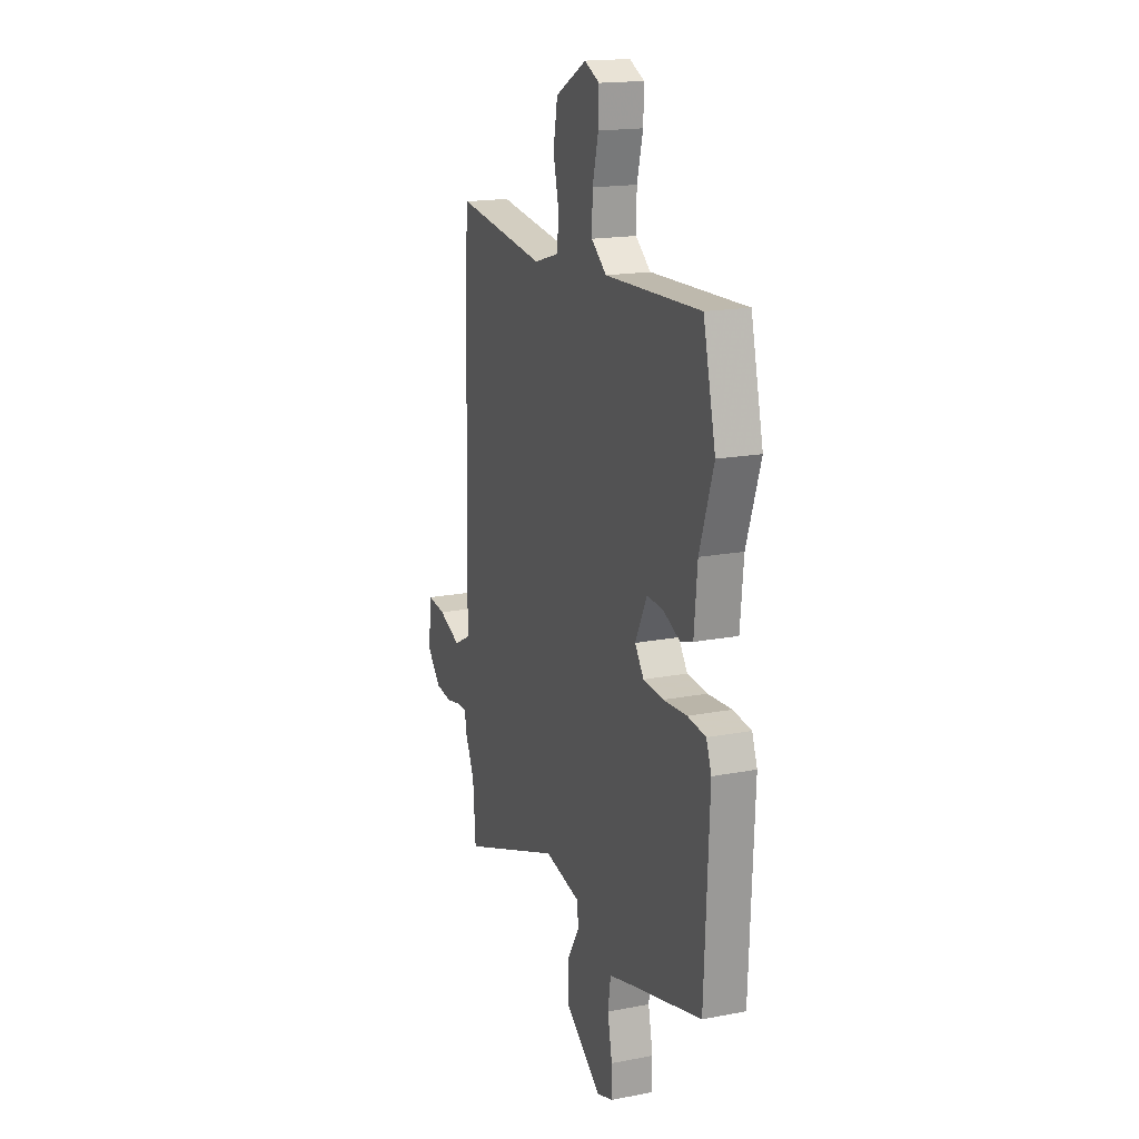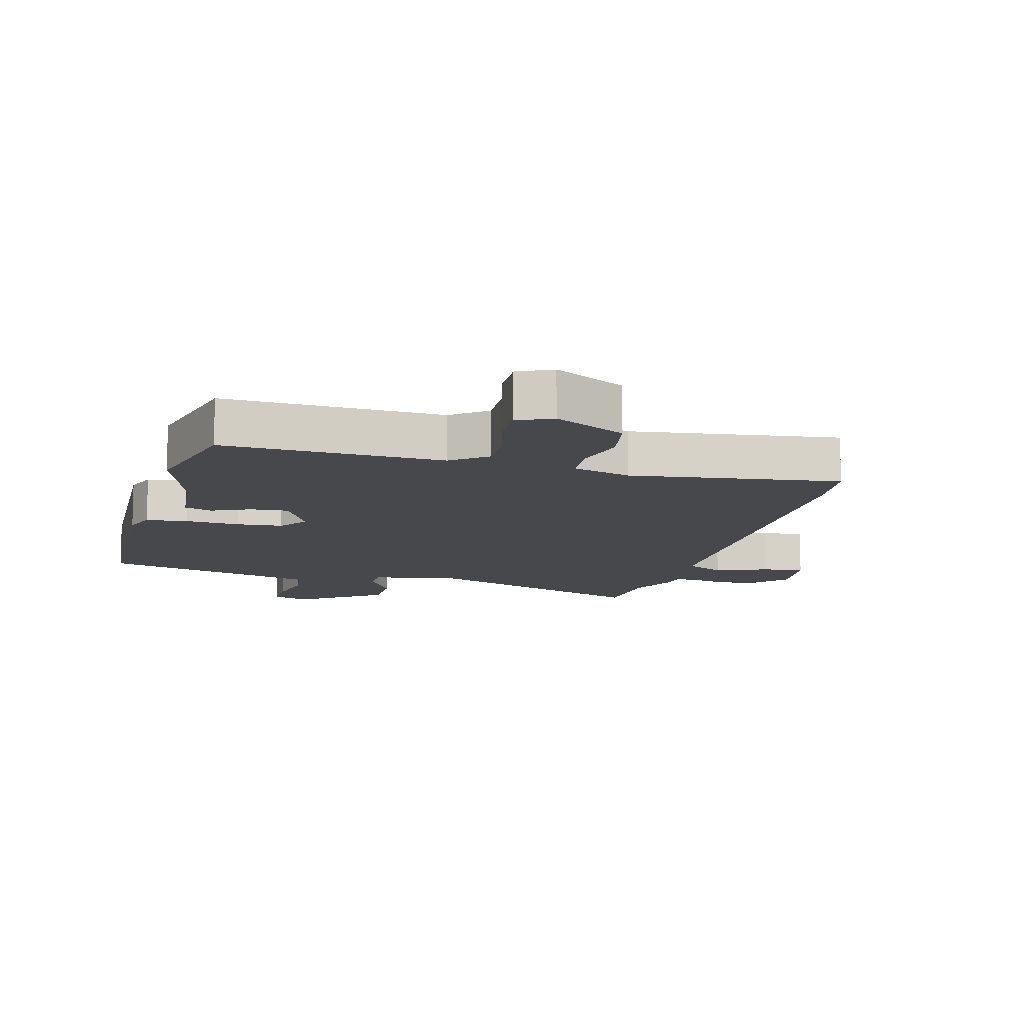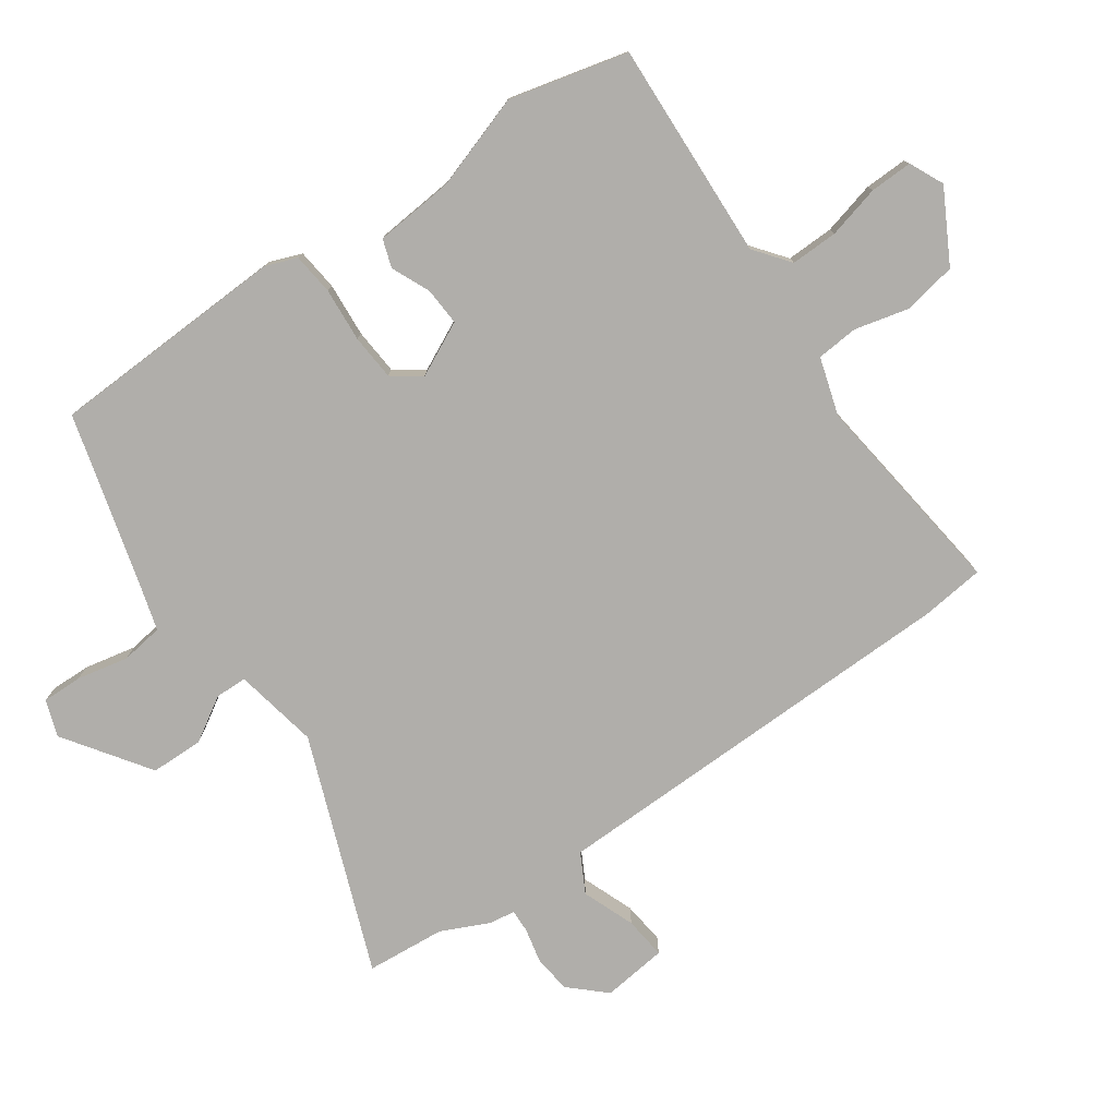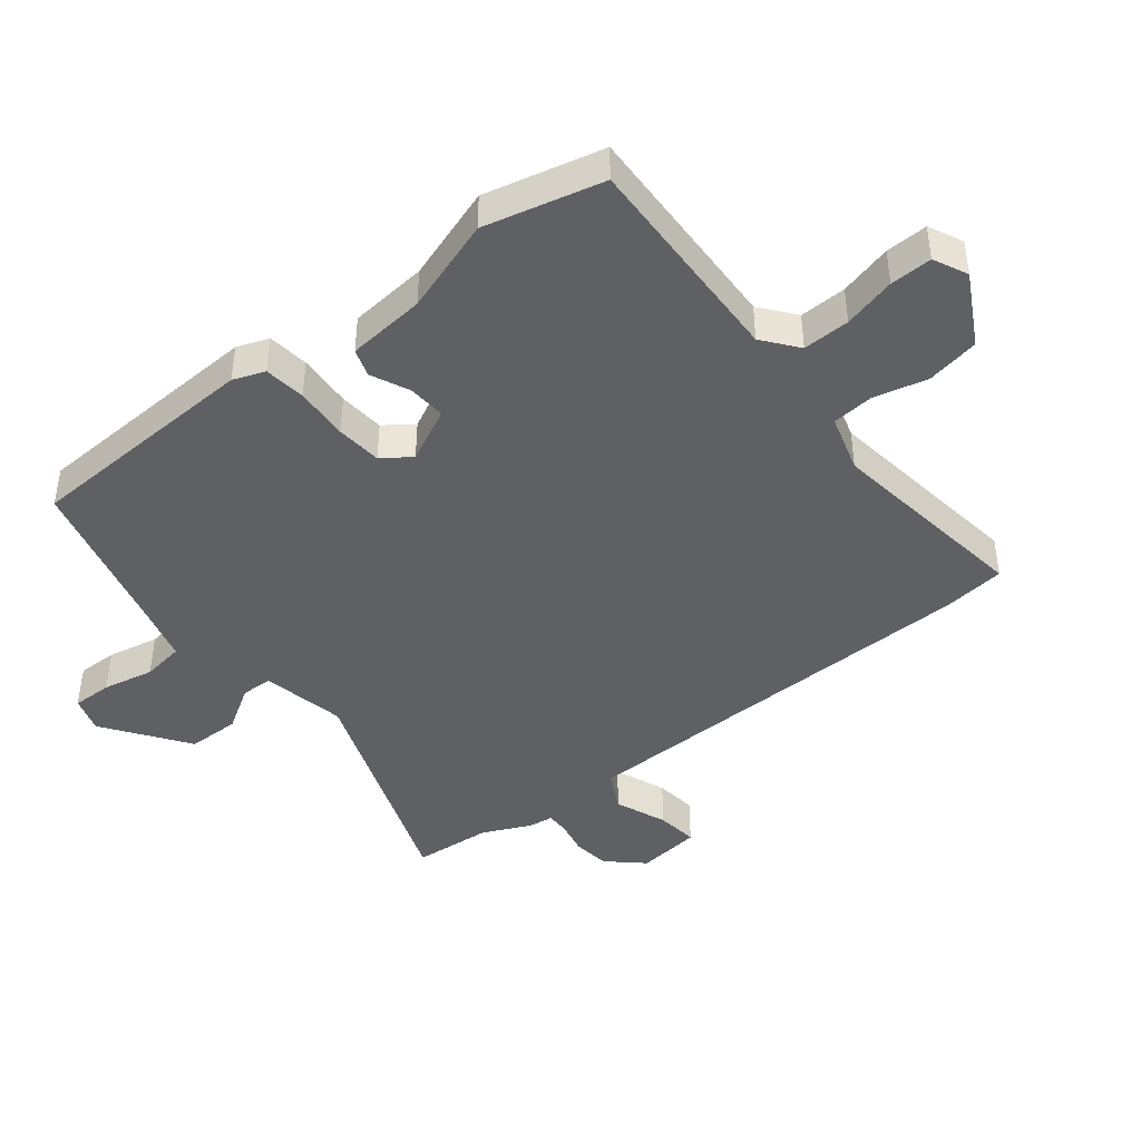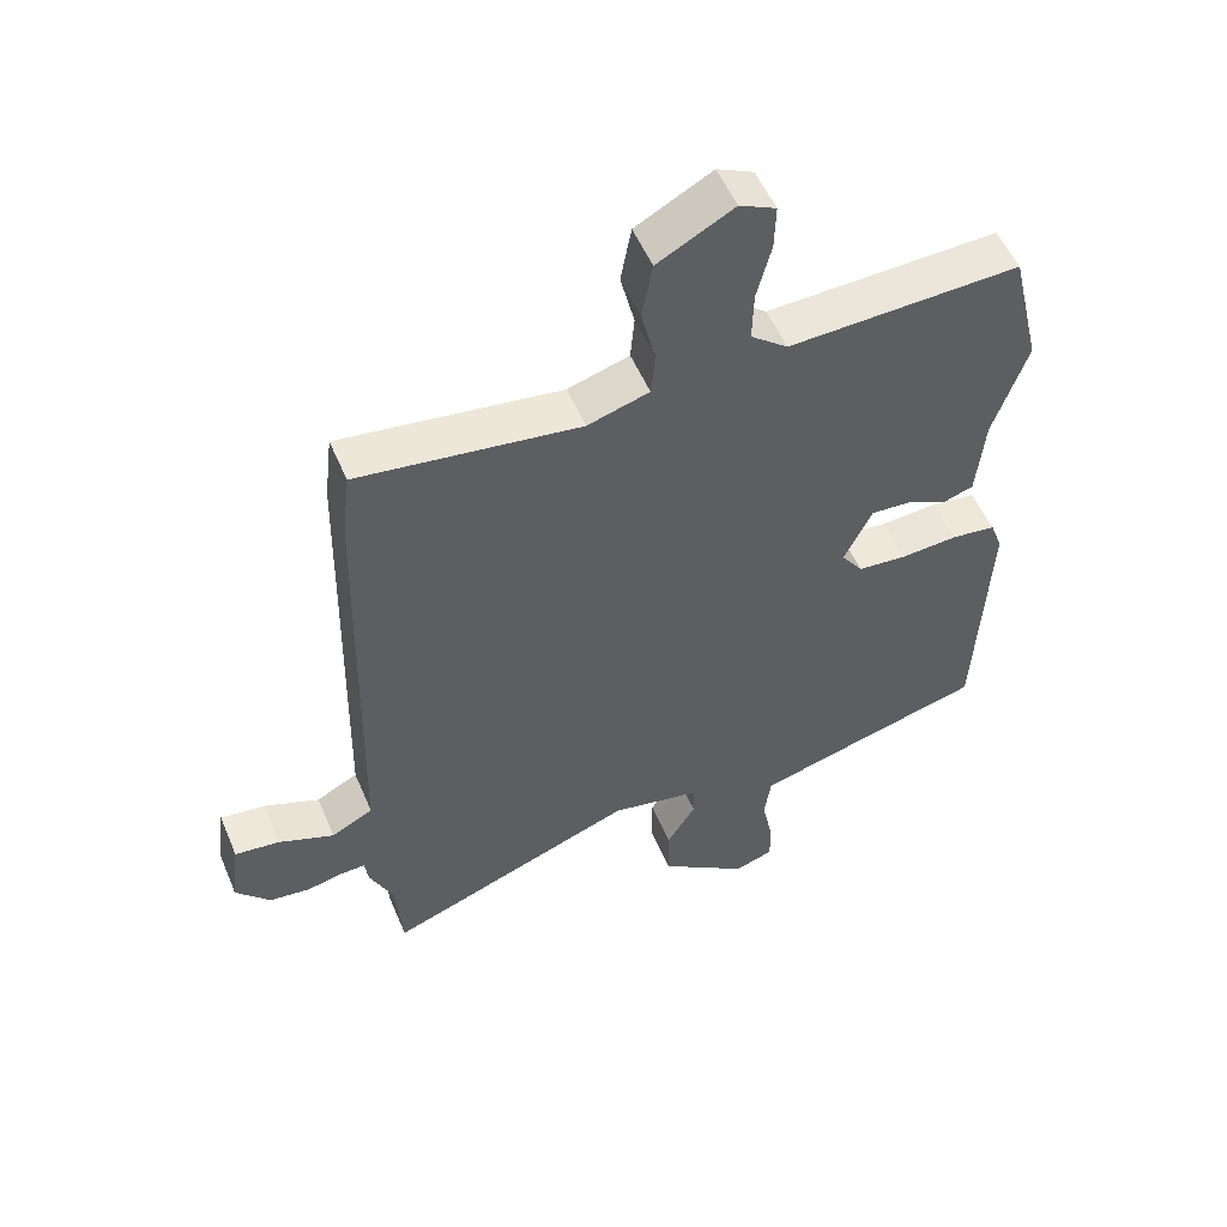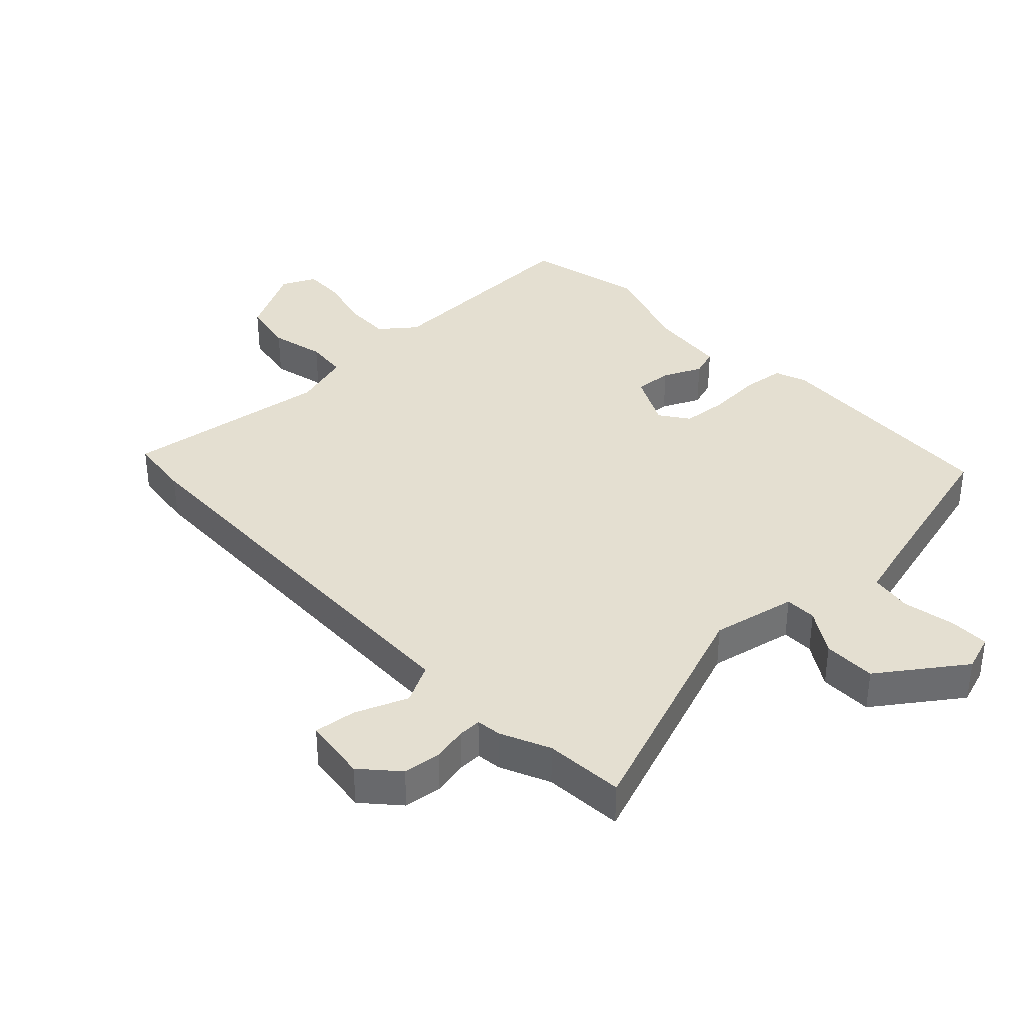
<metadata>
{"format":"obj","ext":"obj","renderer":"f3d","projection":"perspective","resolution":1024,"background":"white","views":[{"elev":17.5,"azim":-110.9,"up":"+Z"},{"elev":-11.3,"azim":-14.9,"up":"+Y"},{"elev":-77.7,"azim":-55.4,"up":"+Y"},{"elev":-43.0,"azim":-51.5,"up":"+Y"},{"elev":53.5,"azim":157.3,"up":"+Z"},{"elev":36.7,"azim":136.8,"up":"+Y"}]}
</metadata>
<code>
v -0.521 0.07 -0.47
v -0.538 0.07 -0.087
v -0.519 0.07 -0.036
v -0.452 0.07 -0.028
v -0.365 0.07 -0.034
v -0.291 0.07 -0.028
v -0.258 0.07 0.018
v -0.301 0.07 0.105
v -0.362 0.07 0.101
v -0.424 0.07 0.073
v -0.469 0.07 0.088
v -0.481 0.07 0.215
v -0.532 0.07 0.367
v -0.486 0.07 0.558
v -0.135 0.07 0.544
v -0.079 0.07 0.588
v -0.081 0.07 0.664
v -0.103 0.07 0.749
v -0.105 0.07 0.817
v -0.05 0.07 0.843
v 0.065 0.07 0.781
v 0.081 0.07 0.695
v 0.06 0.07 0.608
v 0.066 0.07 0.541
v 0.159 0.07 0.513
v 0.493 0.07 0.557
v 0.505 0.07 0.456
v 0.516 0.07 -0.036
v 0.52 0.07 -0.223
v 0.583 0.07 -0.256
v 0.667 0.07 -0.223
v 0.735 0.07 -0.215
v 0.748 0.07 -0.319
v 0.696 0.07 -0.376
v 0.635 0.07 -0.383
v 0.58 0.07 -0.371
v 0.542 0.07 -0.37
v 0.537 0.07 -0.41
v 0.501 0.07 -0.489
v 0.491 0.07 -0.616
v 0.112 0.07 -0.473
v -0.024 0.07 -0.5
v -0.025 0.07 -0.551
v 0.019 0.07 -0.622
v 0.018 0.07 -0.707
v -0.117 0.07 -0.802
v -0.176 0.07 -0.782
v -0.175 0.07 -0.717
v -0.158 0.07 -0.634
v -0.168 0.07 -0.566
v -0.249 0.07 -0.543
v -0.521 0 -0.47
v -0.538 0 -0.087
v -0.519 0 -0.036
v -0.452 0 -0.028
v -0.365 0 -0.034
v -0.291 0 -0.028
v -0.258 0 0.018
v -0.301 0 0.105
v -0.362 0 0.101
v -0.424 0 0.073
v -0.469 0 0.088
v -0.481 0 0.215
v -0.532 0 0.367
v -0.486 0 0.558
v -0.135 0 0.544
v -0.079 0 0.588
v -0.081 0 0.664
v -0.103 0 0.749
v -0.105 0 0.817
v -0.05 0 0.843
v 0.065 0 0.781
v 0.081 0 0.695
v 0.06 0 0.608
v 0.066 0 0.541
v 0.159 0 0.513
v 0.493 0 0.557
v 0.505 0 0.456
v 0.516 0 -0.036
v 0.52 0 -0.223
v 0.583 0 -0.256
v 0.667 0 -0.223
v 0.735 0 -0.215
v 0.748 0 -0.319
v 0.696 0 -0.376
v 0.635 0 -0.383
v 0.58 0 -0.371
v 0.542 0 -0.37
v 0.537 0 -0.41
v 0.501 0 -0.489
v 0.491 0 -0.616
v 0.112 0 -0.473
v -0.024 0 -0.5
v -0.025 0 -0.551
v 0.019 0 -0.622
v 0.018 0 -0.707
v -0.117 0 -0.802
v -0.176 0 -0.782
v -0.175 0 -0.717
v -0.158 0 -0.634
v -0.168 0 -0.566
v -0.249 0 -0.543
f 47 48 49
f 46 47 49
f 45 46 49
f 44 45 49
f 43 44 49
f 42 43 49 50
f 39 40 41
f 37 38 39 41
f 37 41 42
f 34 35 36
f 33 34 36
f 32 33 36
f 31 32 36
f 30 31 36
f 29 30 36 37
f 27 28 29
f 26 27 29
f 25 26 29
f 29 37 42
f 25 29 42
f 24 25 42
f 21 22 23
f 20 21 23
f 19 20 23
f 18 19 23
f 17 18 23
f 23 24 42
f 17 23 42
f 16 17 42
f 12 13 14 15
f 12 15 16
f 11 12 16
f 10 11 16
f 9 10 16
f 8 9 16
f 7 8 16
f 3 4 5
f 2 3 5
f 1 2 5
f 51 1 5
f 51 5 6
f 42 50 51
f 16 42 51
f 7 16 51
f 6 7 51
f 100 99 98
f 100 98 97
f 100 97 96
f 100 96 95
f 100 95 94
f 101 100 94 93
f 92 91 90
f 92 90 89 88
f 93 92 88
f 87 86 85
f 87 85 84
f 87 84 83
f 87 83 82
f 87 82 81
f 88 87 81 80
f 80 79 78
f 80 78 77
f 80 77 76
f 93 88 80
f 93 80 76
f 93 76 75
f 74 73 72
f 74 72 71
f 74 71 70
f 74 70 69
f 74 69 68
f 93 75 74
f 93 74 68
f 93 68 67
f 66 65 64 63
f 67 66 63
f 67 63 62
f 67 62 61
f 67 61 60
f 67 60 59
f 67 59 58
f 56 55 54
f 56 54 53
f 56 53 52
f 56 52 102
f 57 56 102
f 102 101 93
f 102 93 67
f 102 67 58
f 102 58 57
f 1 52 53 2
f 2 53 54 3
f 3 54 55 4
f 4 55 56 5
f 5 56 57 6
f 6 57 58 7
f 7 58 59 8
f 8 59 60 9
f 9 60 61 10
f 10 61 62 11
f 11 62 63 12
f 12 63 64 13
f 13 64 65 14
f 14 65 66 15
f 15 66 67 16
f 16 67 68 17
f 17 68 69 18
f 18 69 70 19
f 19 70 71 20
f 20 71 72 21
f 21 72 73 22
f 22 73 74 23
f 23 74 75 24
f 24 75 76 25
f 25 76 77 26
f 26 77 78 27
f 27 78 79 28
f 28 79 80 29
f 29 80 81 30
f 30 81 82 31
f 31 82 83 32
f 32 83 84 33
f 33 84 85 34
f 34 85 86 35
f 35 86 87 36
f 36 87 88 37
f 37 88 89 38
f 38 89 90 39
f 39 90 91 40
f 40 91 92 41
f 41 92 93 42
f 42 93 94 43
f 43 94 95 44
f 44 95 96 45
f 45 96 97 46
f 46 97 98 47
f 47 98 99 48
f 48 99 100 49
f 49 100 101 50
f 50 101 102 51
f 51 102 52 1

</code>
